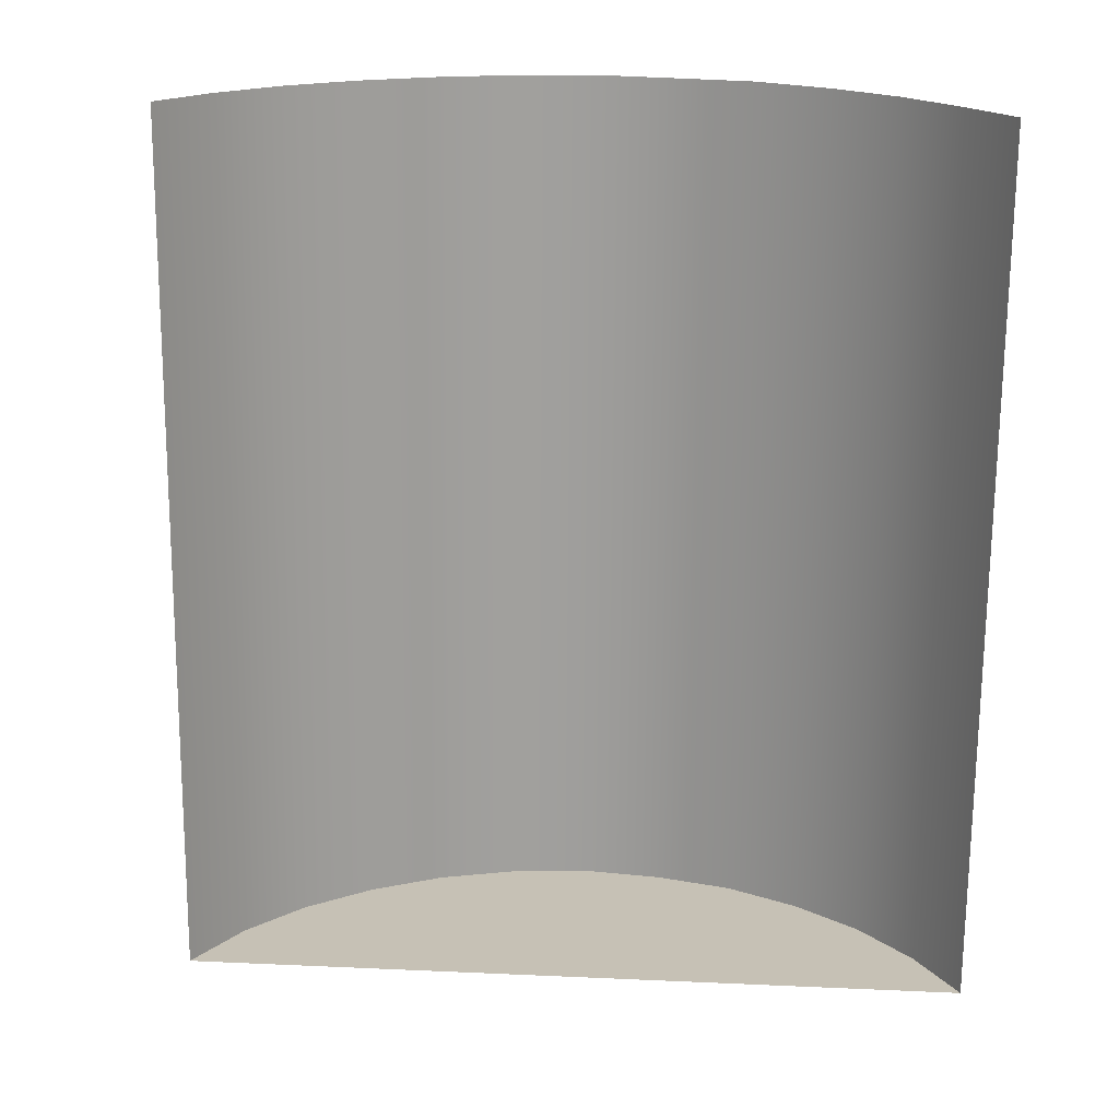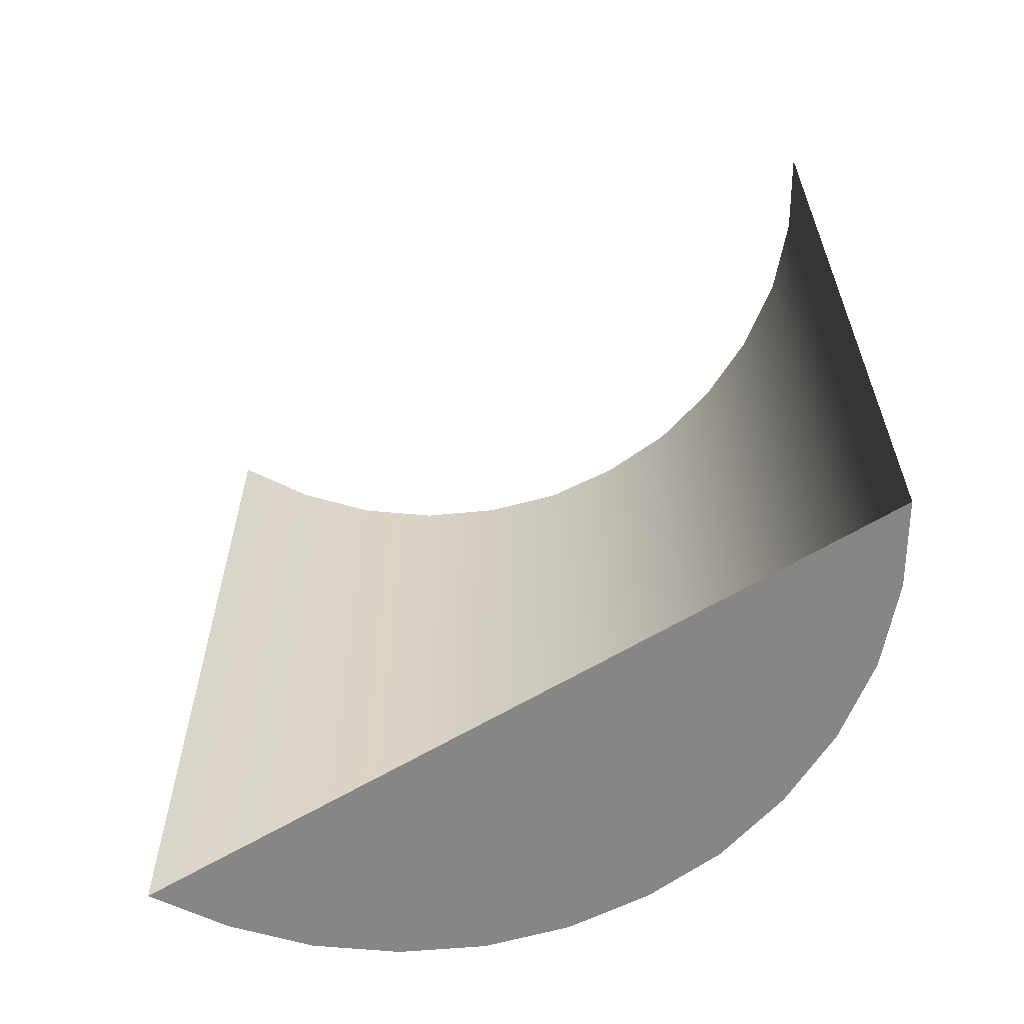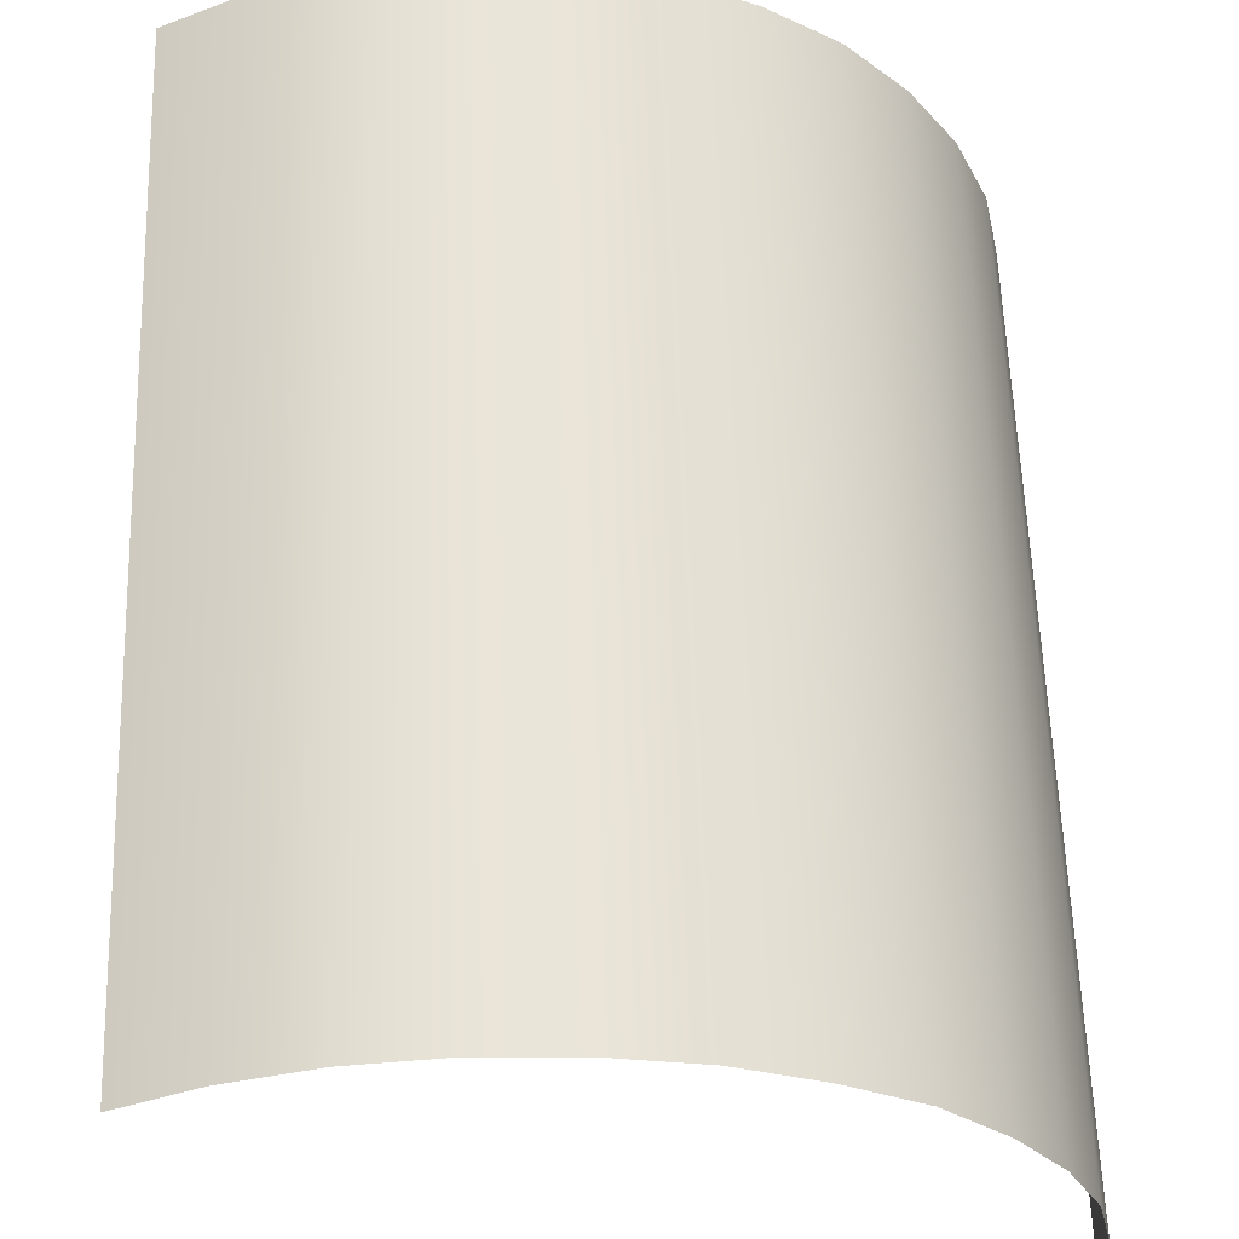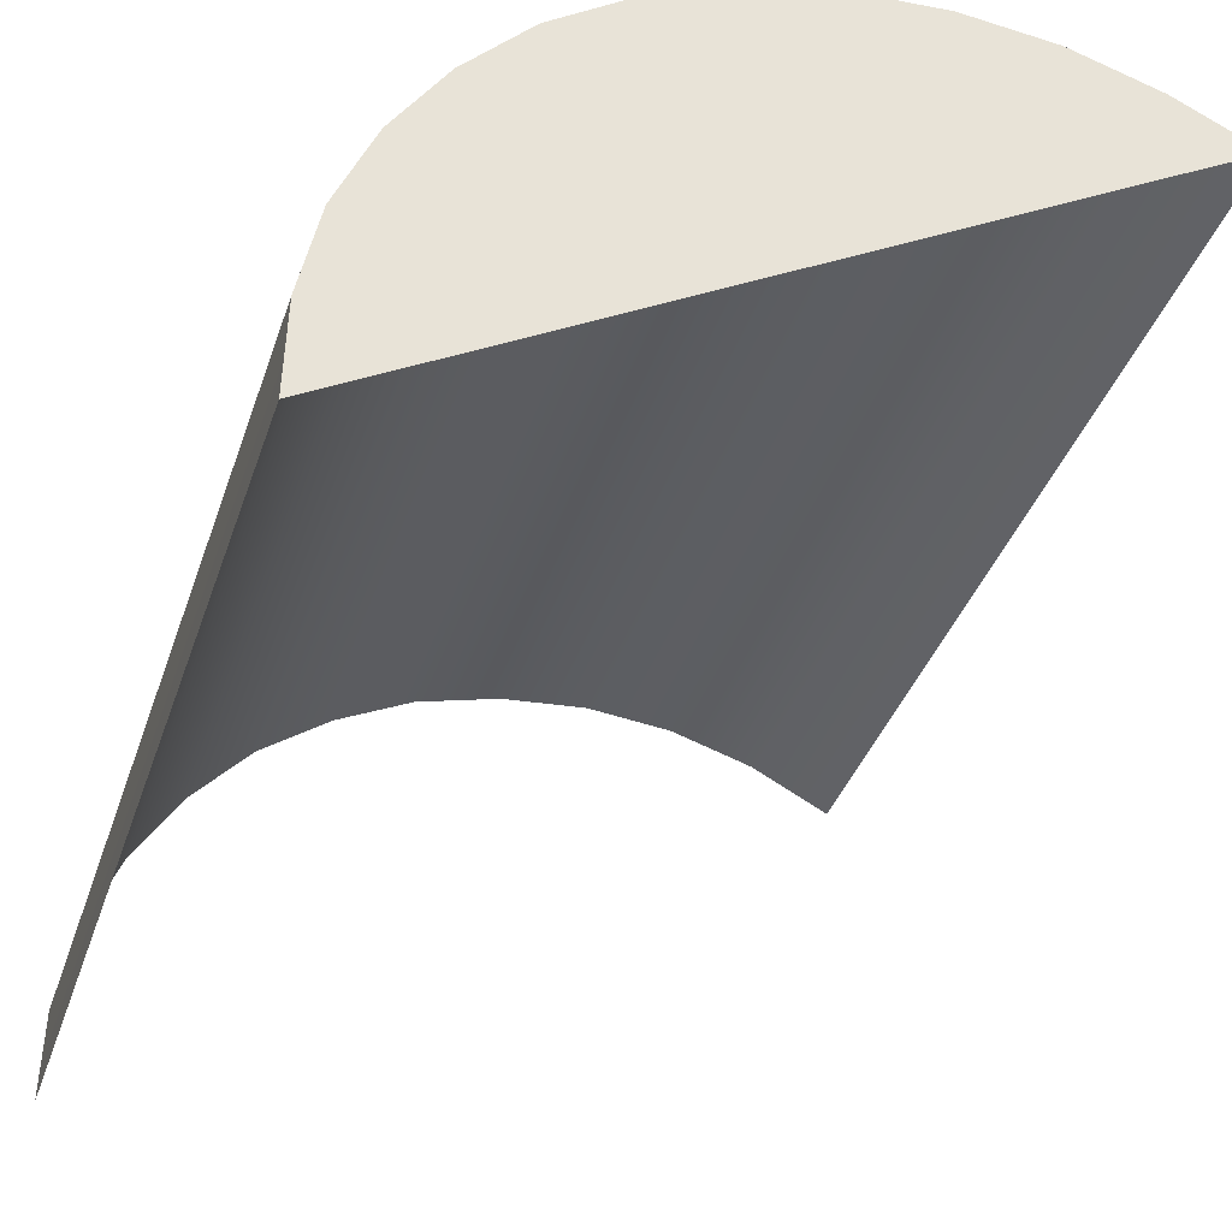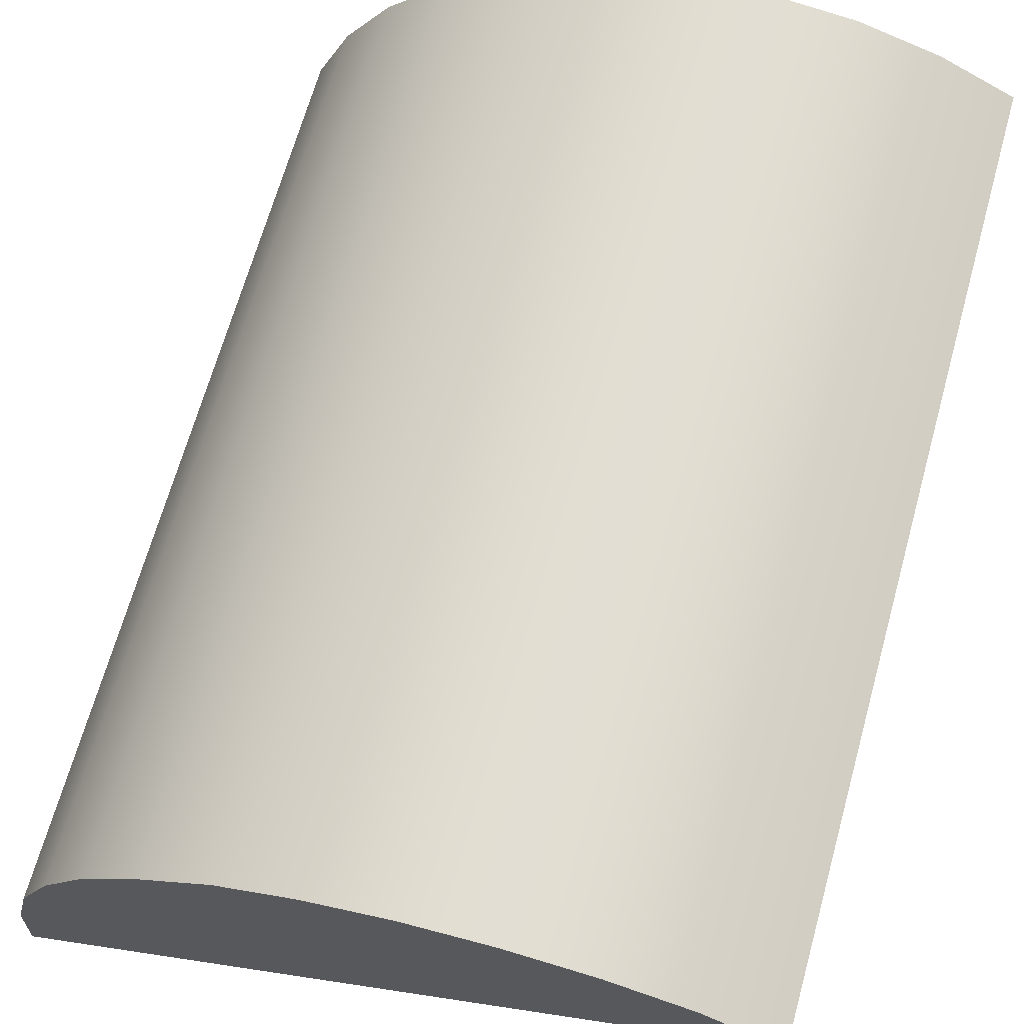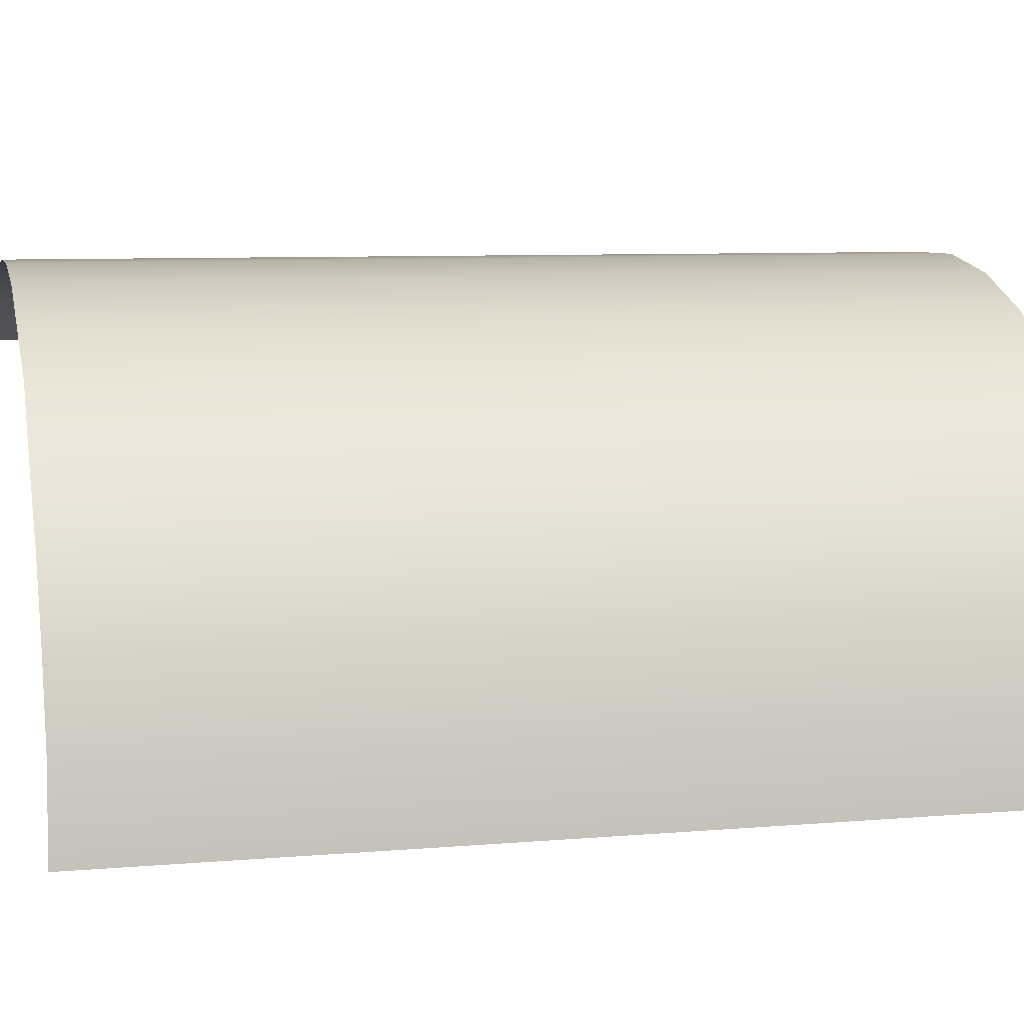
<metadata>
{"format":"obj","ext":"obj","renderer":"f3d","projection":"perspective","resolution":1024,"background":"white","views":[{"elev":17.8,"azim":-26.2,"up":"+Z"},{"elev":-63.3,"azim":1.1,"up":"+Z"},{"elev":59.0,"azim":-1.9,"up":"+Y"},{"elev":-35.8,"azim":162.6,"up":"+Y"},{"elev":68.3,"azim":-164.4,"up":"+Y"},{"elev":3.2,"azim":76.2,"up":"+Y"}]}
</metadata>
<code>
o Group9/mesh100/mesh100-geometry/material_1/component_28#mesh100-geometry
v -0.03279 -0.4043 0.864
v -0.02985 -0.4051 0.864
v -0.03275 -0.4037 0.8313
v -0.02985 -0.4051 0.864
v -0.02714 -0.4063 0.864
v -0.02985 -0.4045 0.8313
v -0.0358 -0.4041 0.864
v -0.03279 -0.4043 0.864
v -0.03576 -0.4035 0.8313
v -0.02985 -0.4045 0.8313
v -0.03275 -0.4037 0.8313
v -0.02985 -0.4051 0.864
v -0.03275 -0.4037 0.8313
v -0.03576 -0.4035 0.8313
v -0.03279 -0.4043 0.864
v -0.0271 -0.4058 0.8313
v -0.02985 -0.4045 0.8313
v -0.02714 -0.4063 0.864
v -0.02714 -0.4063 0.864
v -0.02466 -0.4081 0.8639
v -0.0271 -0.4058 0.8313
v -0.03877 -0.4044 0.864
v -0.0358 -0.4041 0.864
v -0.03877 -0.4038 0.8313
v -0.03576 -0.4035 0.8313
v -0.03877 -0.4038 0.8313
v -0.0358 -0.4041 0.864
v -0.02985 -0.4045 0.8313
v -0.01901 -0.4209 0.831
v -0.03275 -0.4037 0.8313
v -0.03275 -0.4037 0.8313
v -0.01901 -0.4209 0.831
v -0.03576 -0.4035 0.8313
v -0.0271 -0.4058 0.8313
v -0.01901 -0.4209 0.831
v -0.02985 -0.4045 0.8313
v -0.02466 -0.4075 0.8313
v -0.0271 -0.4058 0.8313
v -0.02466 -0.4081 0.8639
v -0.02466 -0.4081 0.8639
v -0.02258 -0.4103 0.8639
v -0.02466 -0.4075 0.8313
v -0.04165 -0.4053 0.864
v -0.03877 -0.4044 0.864
v -0.04165 -0.4047 0.8313
v -0.03877 -0.4038 0.8313
v -0.04165 -0.4047 0.8313
v -0.03877 -0.4044 0.864
v -0.03576 -0.4035 0.8313
v -0.01901 -0.4209 0.831
v -0.03877 -0.4038 0.8313
v -0.02466 -0.4075 0.8313
v -0.01901 -0.4209 0.831
v -0.0271 -0.4058 0.8313
v -0.02258 -0.4097 0.8313
v -0.02466 -0.4075 0.8313
v -0.02258 -0.4103 0.8639
v -0.02092 -0.4128 0.8639
v -0.02092 -0.4122 0.8312
v -0.02258 -0.4103 0.8639
v -0.04432 -0.4067 0.864
v -0.04165 -0.4053 0.864
v -0.04432 -0.4061 0.8313
v -0.04165 -0.4047 0.8313
v -0.04432 -0.4061 0.8313
v -0.04165 -0.4053 0.864
v -0.03877 -0.4038 0.8313
v -0.01901 -0.4209 0.831
v -0.04165 -0.4047 0.8313
v -0.02258 -0.4097 0.8313
v -0.01901 -0.4209 0.831
v -0.02466 -0.4075 0.8313
v -0.02258 -0.4097 0.8313
v -0.02258 -0.4103 0.8639
v -0.02092 -0.4122 0.8312
v -0.02092 -0.4122 0.8312
v -0.02092 -0.4128 0.8639
v -0.01973 -0.415 0.8311
v -0.01973 -0.4156 0.8638
v -0.01973 -0.415 0.8311
v -0.02092 -0.4128 0.8639
v -0.04432 -0.4061 0.8313
v -0.04165 -0.4047 0.8313
v -0.01901 -0.4209 0.831
v -0.02092 -0.4122 0.8312
v -0.01901 -0.4209 0.831
v -0.02258 -0.4097 0.8313
v -0.01973 -0.415 0.8311
v -0.01901 -0.4209 0.831
v -0.02092 -0.4122 0.8312
v -0.01973 -0.415 0.8311
v -0.01973 -0.4156 0.8638
v -0.0191 -0.4179 0.8311
v -0.0191 -0.4185 0.8637
v -0.0191 -0.4179 0.8311
v -0.01973 -0.4156 0.8638
v -0.0191 -0.4179 0.8311
v -0.01901 -0.4209 0.831
v -0.01973 -0.415 0.8311
v -0.0191 -0.4179 0.8311
v -0.0191 -0.4185 0.8637
v -0.01901 -0.4209 0.831
v -0.01901 -0.4215 0.8637
v -0.01901 -0.4209 0.831
v -0.0191 -0.4185 0.8637
v -0.03275 -0.4037 0.8313
v -0.02985 -0.4051 0.864
v -0.03279 -0.4043 0.864
v -0.02985 -0.4045 0.8313
v -0.02714 -0.4063 0.864
v -0.02985 -0.4051 0.864
v -0.03576 -0.4035 0.8313
v -0.03279 -0.4043 0.864
v -0.0358 -0.4041 0.864
v -0.02985 -0.4051 0.864
v -0.03275 -0.4037 0.8313
v -0.02985 -0.4045 0.8313
v -0.03279 -0.4043 0.864
v -0.03576 -0.4035 0.8313
v -0.03275 -0.4037 0.8313
v -0.02714 -0.4063 0.864
v -0.02985 -0.4045 0.8313
v -0.0271 -0.4058 0.8313
v -0.0271 -0.4058 0.8313
v -0.02466 -0.4081 0.8639
v -0.02714 -0.4063 0.864
v -0.03877 -0.4038 0.8313
v -0.0358 -0.4041 0.864
v -0.03877 -0.4044 0.864
v -0.0358 -0.4041 0.864
v -0.03877 -0.4038 0.8313
v -0.03576 -0.4035 0.8313
v -0.03275 -0.4037 0.8313
v -0.01901 -0.4209 0.831
v -0.02985 -0.4045 0.8313
v -0.03576 -0.4035 0.8313
v -0.01901 -0.4209 0.831
v -0.03275 -0.4037 0.8313
v -0.02985 -0.4045 0.8313
v -0.01901 -0.4209 0.831
v -0.0271 -0.4058 0.8313
v -0.02466 -0.4081 0.8639
v -0.0271 -0.4058 0.8313
v -0.02466 -0.4075 0.8313
v -0.02466 -0.4075 0.8313
v -0.02258 -0.4103 0.8639
v -0.02466 -0.4081 0.8639
v -0.04165 -0.4047 0.8313
v -0.03877 -0.4044 0.864
v -0.04165 -0.4053 0.864
v -0.03877 -0.4044 0.864
v -0.04165 -0.4047 0.8313
v -0.03877 -0.4038 0.8313
v -0.03877 -0.4038 0.8313
v -0.01901 -0.4209 0.831
v -0.03576 -0.4035 0.8313
v -0.0271 -0.4058 0.8313
v -0.01901 -0.4209 0.831
v -0.02466 -0.4075 0.8313
v -0.02258 -0.4103 0.8639
v -0.02466 -0.4075 0.8313
v -0.02258 -0.4097 0.8313
v -0.02258 -0.4103 0.8639
v -0.02092 -0.4122 0.8312
v -0.02092 -0.4128 0.8639
v -0.04432 -0.4061 0.8313
v -0.04165 -0.4053 0.864
v -0.04432 -0.4067 0.864
v -0.04165 -0.4053 0.864
v -0.04432 -0.4061 0.8313
v -0.04165 -0.4047 0.8313
v -0.04165 -0.4047 0.8313
v -0.01901 -0.4209 0.831
v -0.03877 -0.4038 0.8313
v -0.02466 -0.4075 0.8313
v -0.01901 -0.4209 0.831
v -0.02258 -0.4097 0.8313
v -0.02092 -0.4122 0.8312
v -0.02258 -0.4103 0.8639
v -0.02258 -0.4097 0.8313
v -0.01973 -0.415 0.8311
v -0.02092 -0.4128 0.8639
v -0.02092 -0.4122 0.8312
v -0.02092 -0.4128 0.8639
v -0.01973 -0.415 0.8311
v -0.01973 -0.4156 0.8638
v -0.01901 -0.4209 0.831
v -0.04165 -0.4047 0.8313
v -0.04432 -0.4061 0.8313
v -0.02258 -0.4097 0.8313
v -0.01901 -0.4209 0.831
v -0.02092 -0.4122 0.8312
v -0.02092 -0.4122 0.8312
v -0.01901 -0.4209 0.831
v -0.01973 -0.415 0.8311
v -0.0191 -0.4179 0.8311
v -0.01973 -0.4156 0.8638
v -0.01973 -0.415 0.8311
v -0.01973 -0.4156 0.8638
v -0.0191 -0.4179 0.8311
v -0.0191 -0.4185 0.8637
v -0.01973 -0.415 0.8311
v -0.01901 -0.4209 0.831
v -0.0191 -0.4179 0.8311
v -0.01901 -0.4209 0.831
v -0.0191 -0.4185 0.8637
v -0.0191 -0.4179 0.8311
v -0.0191 -0.4185 0.8637
v -0.01901 -0.4209 0.831
v -0.01901 -0.4215 0.8637
f 1 2 3
f 4 5 6
f 7 8 9
f 10 11 12
f 13 14 15
f 16 17 18
f 19 20 21
f 22 23 24
f 25 26 27
f 28 29 30
f 31 32 33
f 34 35 36
f 37 38 39
f 40 41 42
f 43 44 45
f 46 47 48
f 49 50 51
f 52 53 54
f 55 56 57
f 58 59 60
f 61 62 63
f 64 65 66
f 67 68 69
f 70 71 72
f 73 74 75
f 76 77 78
f 79 80 81
f 82 83 84
f 85 86 87
f 88 89 90
f 91 92 93
f 94 95 96
f 97 98 99
f 100 101 102
f 103 104 105
f 106 107 108
f 109 110 111
f 112 113 114
f 115 116 117
f 118 119 120
f 121 122 123
f 124 125 126
f 127 128 129
f 130 131 132
f 133 134 135
f 136 137 138
f 139 140 141
f 142 143 144
f 145 146 147
f 148 149 150
f 151 152 153
f 154 155 156
f 157 158 159
f 160 161 162
f 163 164 165
f 166 167 168
f 169 170 171
f 172 173 174
f 175 176 177
f 178 179 180
f 181 182 183
f 184 185 186
f 187 188 189
f 190 191 192
f 193 194 195
f 196 197 198
f 199 200 201
f 202 203 204
f 205 206 207
f 208 209 210

</code>
